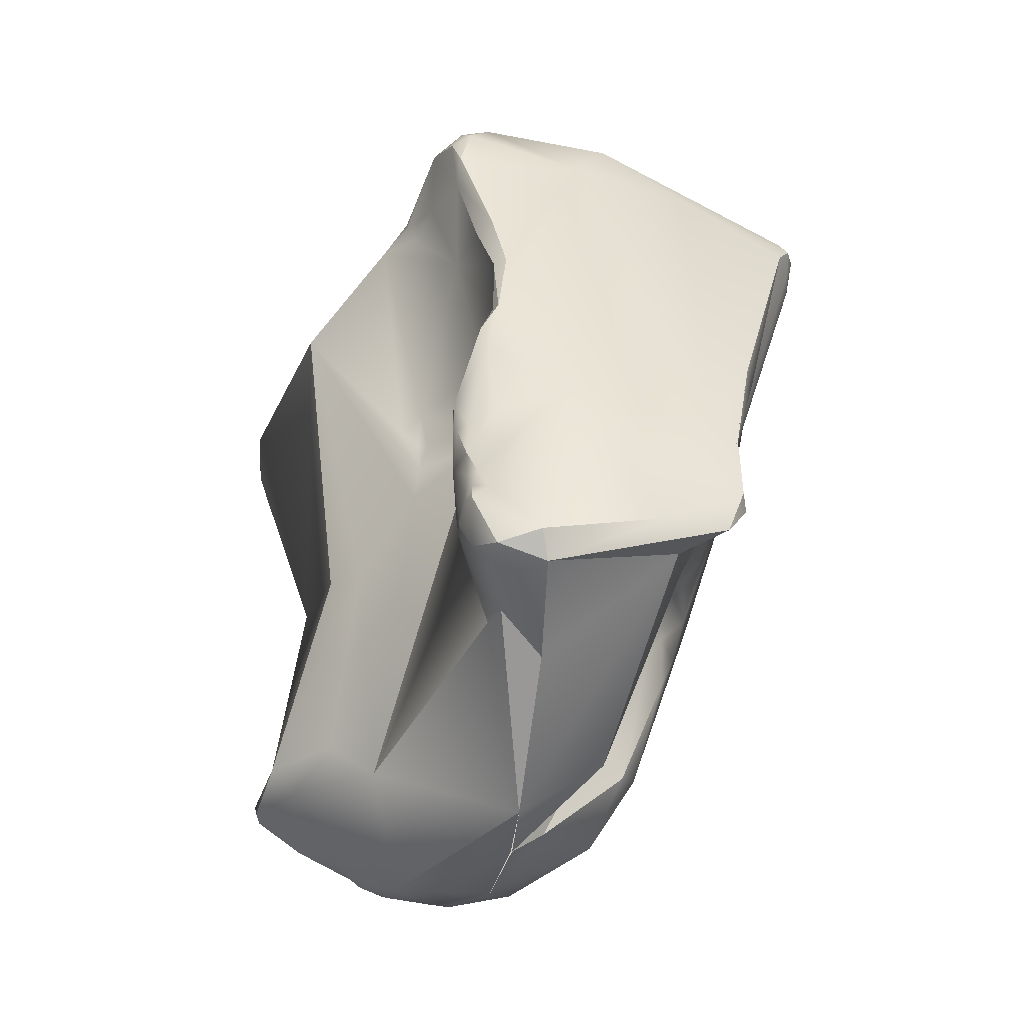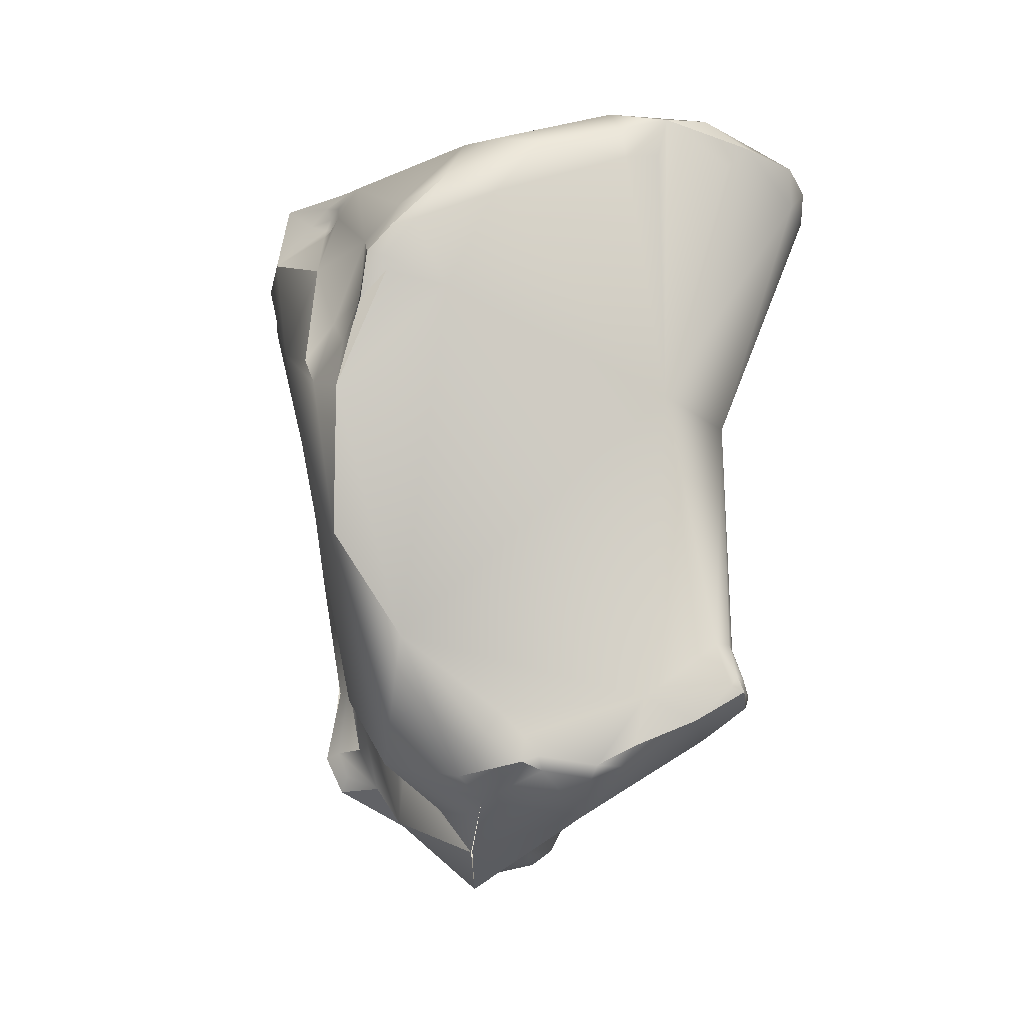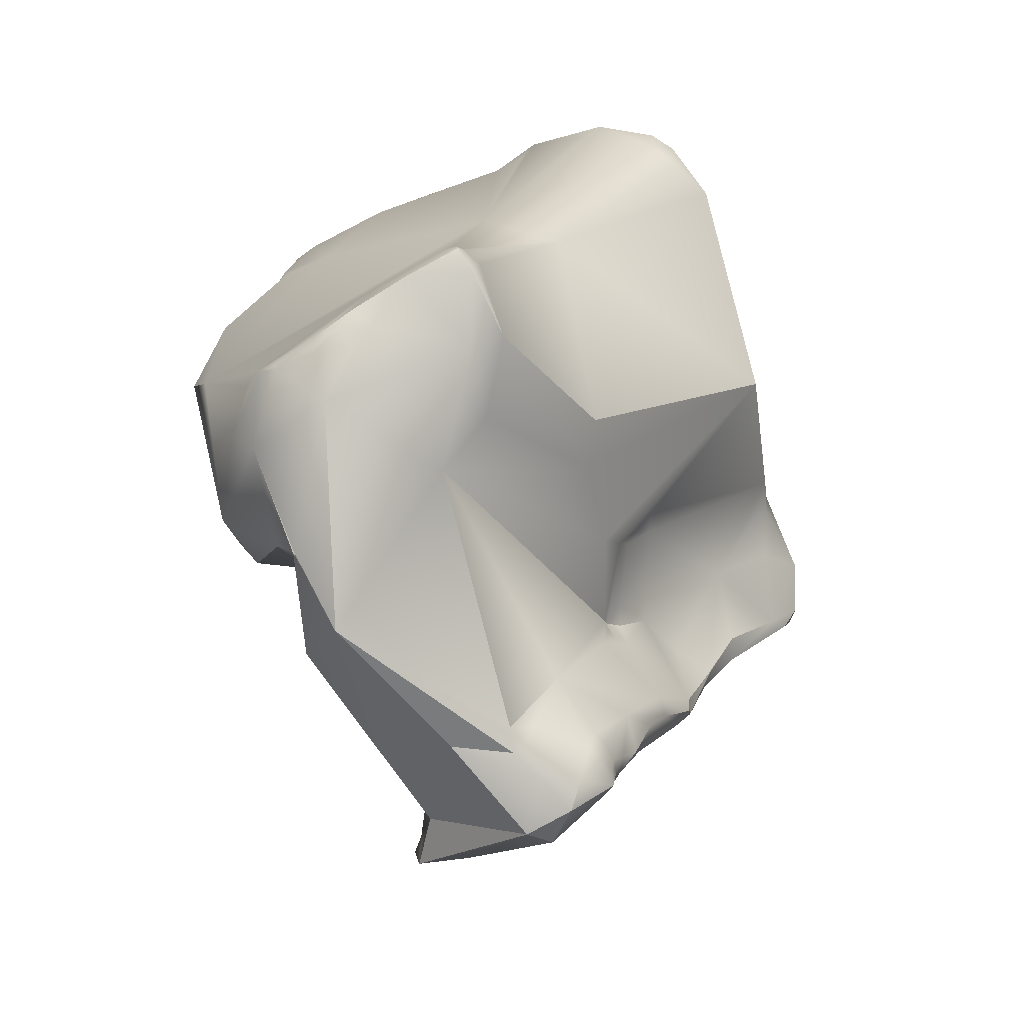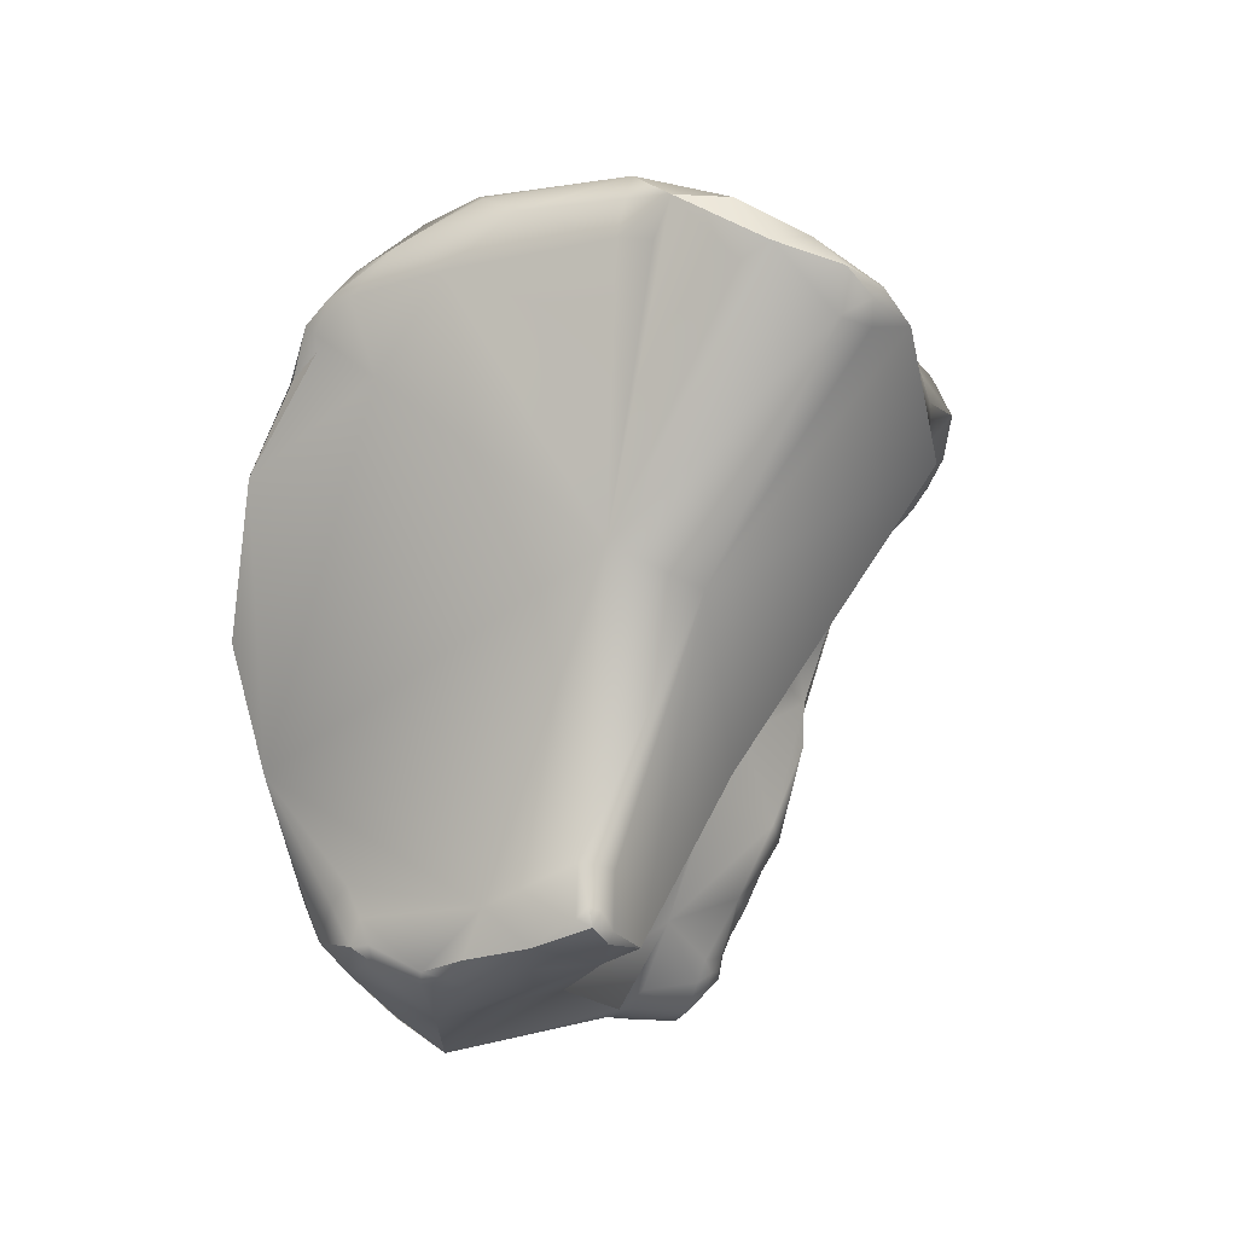
<metadata>
{"format":"obj","ext":"obj","renderer":"f3d","projection":"perspective","resolution":1024,"background":"white","views":[{"elev":-77.4,"azim":-51.4,"up":"+Z"},{"elev":9.3,"azim":137.0,"up":"+Z"},{"elev":-51.4,"azim":176.3,"up":"+Z"},{"elev":18.3,"azim":172.0,"up":"+Z"}]}
</metadata>
<code>
v -90.22 -111.9 38.06
v -90.64 -112 38.76
v -90.77 -112.7 39.4
v -90.73 -112.5 39.76
v -86.89 -109.6 32.18
v -86.48 -110.7 32.1
v -85.77 -110.3 31.95
v -88.03 -109.7 33.26
v -88.15 -109.8 33.89
v -87.99 -109.4 33.62
v -88.05 -109.5 34
v -87.92 -110.2 33.47
v -88.28 -110.1 34.17
v -88.75 -110 34.97
v -89.2 -110.1 36.06
v -88.36 -109.8 34.47
v -89.16 -110.4 35.89
v -88.47 -109.3 35.66
v -88.98 -111.1 36.11
v -89.69 -110.3 36.74
v -89.5 -110.1 37.33
v -86.08 -108.9 32.59
v -85.28 -108.4 33.04
v -87.09 -109 32.73
v -87.63 -108.9 33.45
v -87.7 -108.9 33.78
v -87.77 -109 34.15
v -87.3 -108.7 33.67
v -87.52 -108.8 34.27
v -85.57 -108.3 33.23
v -85.81 -108.1 33.81
v -85.17 -107.9 33.43
v -86.45 -108.1 35.68
v -92.61 -106.7 47.8
v -87.25 -103.7 41.41
v -84.12 -101.4 38.13
v -83.6 -99.51 38.67
v -84.45 -99.41 39.05
v -83.54 -97.95 39.86
v -83.66 -97.96 40.14
v -93.58 -114.3 44.8
v -94.25 -114 45.07
v -94.66 -114 45.87
v -94.55 -114.6 45.95
v -94.7 -114.4 46.57
v -94.26 -115.1 46.82
v -93.92 -114.8 48.26
v -88.21 -112.9 37
v -91.42 -113.5 41.47
v -91.53 -113.2 41.74
v -92.42 -113.7 43.08
v -90.44 -112.3 41.76
v -93.74 -113.5 44.65
v -92.35 -113.1 43.35
v -94.67 -113.3 47.22
v -93.49 -112.3 46.42
v -94.3 -114.1 48.06
v -88.35 -110.1 39.62
v -88.7 -110.4 39.79
v -88.5 -110.2 40.32
v -89.35 -111 41.55
v -91.9 -112 45.06
v -93.34 -110.3 47.51
v -93.11 -111.3 46.92
v -93.49 -111.3 47.44
v -93.56 -111.3 48.12
v -83.65 -108.5 33.19
v -87.93 -109.6 38.82
v -88.13 -109.9 39.72
v -88 -109.6 39.82
v -88.76 -108.1 42.09
v -88.33 -107.8 41.19
v -88.1 -110 40.12
v -88.5 -109.8 40.73
v -88.61 -108.3 41.81
v -89.25 -107.9 42.66
v -89.28 -108.6 42.76
v -87.84 -107.3 40.65
v -87.01 -104.6 40.52
v -91.45 -105.1 51.28
v -83.06 -102.2 36.83
v -90.87 -102.6 52.08
v -89.8 -101.7 52.29
v -80.57 -99.5 38.33
v -81.88 -98.19 39.77
v -81.09 -99.1 38.83
v -83.39 -97.91 40.66
v -83.16 -97.67 40.41
v -83.78 -98.67 41.25
v -82.82 -97.84 40.55
v -83.09 -97.86 40.81
v -83.39 -98.42 41.5
v -82.95 -98.48 41.58
v -91.82 -116.4 46.11
v -84.39 -113.2 33.71
v -83.02 -114.2 34.32
v -83.05 -113.9 34.86
v -84.82 -115.2 37.07
v -92.43 -114.5 49.49
v -83.25 -112.7 34.68
v -83.11 -113.4 35.81
v -92.3 -111 50.17
v -79.71 -107.5 35.46
v -80.53 -105.2 33.87
v -79.33 -104 35.45
v -78.54 -103.4 36.79
v -90.11 -102.1 53.1
v -89.79 -101.6 52.97
v -88.56 -102.3 54.19
v -79.98 -100.4 37.13
v -78.61 -100.5 38.59
v -78.54 -100.6 38.98
v -83.97 -101.4 47.77
v -86.12 -101.3 46.66
v -88.97 -101.3 52.65
v -89.18 -101.6 53.69
v -80.21 -99.56 38.29
v -79.61 -99.72 38.34
v -79.62 -99.51 38.74
v -80.25 -99.22 38.65
v -80.48 -98.99 39.21
v -80.95 -99.12 40.39
v -84.91 -116.9 40.3
v -89.04 -118.3 47.12
v -91.52 -117.3 48.17
v -83.31 -115 35.42
v -82.89 -114.7 35.3
v -83.05 -114.3 35.54
v -84.12 -115.6 37.17
v -84.03 -115 37.42
v -84.45 -116.7 40.35
v -82.09 -112.2 37.74
v -89.45 -110.6 51.69
v -80.44 -109.2 37.33
v -80.13 -108.1 37.65
v -79.78 -107.4 37.02
v -80.11 -107.9 38.18
v -80.74 -109.4 40.67
v -79.89 -107.1 37.41
v -79.66 -107.4 38.93
v -78.85 -104.8 36.59
v -77.27 -105.2 38.08
v -78.13 -102.3 37.52
v -78.15 -100.8 38.86
v -78.38 -100.9 39.47
v -77.52 -102.5 38.24
v -77.79 -101.7 39.48
v -78.14 -101.6 40.02
v -87.56 -101.7 54.26
v -86.91 -101.9 53.8
v -86.91 -102.7 55.01
v -81.14 -112.3 42.66
v -78.78 -109.2 41.82
v -79.69 -109.5 42.17
v -80.51 -111 43.84
v -79.99 -110.2 43.55
v -79.53 -109.9 43.24
v -78.16 -107.1 38.63
v -77.63 -107.1 39.41
v -84.73 -103.8 54.83
v -84.99 -104.5 55.2
v -76.43 -103.5 41.99
v -85.21 -102.9 54.12
v -84.47 -103.4 54.07
v -85.6 -102.9 55.06
v -85.73 -119.6 47.3
v -85.58 -119.9 48.09
v -85.86 -119.8 48.62
v -85.09 -119.5 47.8
v -85.21 -119.8 48.3
v -84.58 -119.1 48.04
v -84.56 -119.1 48.44
v -85 -119.4 49.09
v -84.93 -118.5 49.51
v -86.3 -118 49.87
v -84.28 -118.1 49.45
v -85.25 -117.8 50.23
v -80.41 -112.2 44.57
v -83.64 -111.9 52.81
v -80.17 -111.3 44.46
v -78.48 -109.6 44.35
v -79.92 -111.6 45.17
v -78.98 -110.5 45.37
v -75.85 -105.5 44.5
v -82.44 -104.6 54.48
v -81.79 -105.7 54.58
v -81.85 -107 54.38
v -79.27 -104.8 50.78
v -80.8 -104.6 53.2
v -83.63 -115.1 52.18
v -82.98 -116.4 51.5
v -80.64 -114.3 50
v -81.37 -114.3 52.33
v -80.6 -111.6 51.91
v -80.76 -111.5 52.22
v -80.59 -111.2 51.99
v -80.6 -112.2 52
v -80.28 -111.3 51.75
v -80.26 -110.9 51.93
v -80.41 -110.8 52.3
v -79.48 -112.4 50.92
v -80.79 -111.2 52.54
v -80.93 -111.2 52.81
v -81.19 -111.2 53.01
v -80.89 -111.9 52.51
v -80.82 -110.4 53.13
v -77.86 -110 48.64
v -78.63 -109.5 50.95
v -76.61 -107.2 48.22
v -76.39 -106 48.27
v -77.04 -108.1 48.69
v -77.85 -107.8 49.64
v -77.12 -106.6 49.31
v -77.72 -106.6 50.38
v -77.41 -106.2 50.36
v -78.01 -105.8 51.17
v -78.78 -105.6 52.48
v -78.79 -107.6 51.82
v -78.93 -106.4 52.84
v -77.99 -105.9 51.55
v -78.33 -106 52.37
v -77.81 -106.4 51.66
v -79.89 -105.6 53.59
v -90.64 -112 38.76
v -90.64 -112 38.76
v -90.77 -112.7 39.4
v -90.77 -112.7 39.4
v -90.73 -112.5 39.76
v -86.89 -109.6 32.18
v -86.89 -109.6 32.18
v -86.48 -110.7 32.1
v -86.48 -110.7 32.1
v -85.77 -110.3 31.95
v -85.77 -110.3 31.95
v -85.77 -110.3 31.95
v -88.03 -109.7 33.26
v -88.75 -110 34.97
v -85.28 -108.4 33.04
v -85.17 -107.9 33.43
v -92.61 -106.7 47.8
v -92.61 -106.7 47.8
v -87.25 -103.7 41.41
v -84.45 -99.41 39.05
v -84.45 -99.41 39.05
v -83.54 -97.95 39.86
v -94.25 -114 45.07
v -94.25 -114 45.07
v -94.66 -114 45.87
v -91.42 -113.5 41.47
v -91.53 -113.2 41.74
v -91.54 -113.1 41.68
v -92.42 -113.7 43.08
v -92.35 -113.1 43.35
v -94.67 -113.3 47.22
v -83.65 -108.5 33.19
v -83.65 -108.5 33.19
v -88 -109.6 39.82
v -83.06 -102.2 36.83
v -90.87 -102.6 52.08
v -81.88 -98.19 39.77
v -83.16 -97.67 40.41
v -83.02 -114.2 34.32
v -83.02 -114.2 34.32
v -83.02 -114.2 34.32
v -83.25 -112.7 34.68
v -83.25 -112.7 34.68
v -83.11 -113.4 35.81
v -79.71 -107.5 35.46
v -80.53 -105.2 33.87
v -80.53 -105.2 33.87
v -80.53 -105.2 33.87
v -79.33 -104 35.45
v -79.33 -104 35.5
v -79.33 -104 35.45
v -79.33 -104 35.45
v -79.33 -104 35.45
v -84.91 -116.9 40.29
v -83.31 -115 35.42
v -82.89 -114.7 35.3
v -84.13 -115.5 37.04
v -84.13 -115.5 37.04
v -84.13 -115.5 37.04
v -79.66 -107.4 38.93
v -78.85 -104.8 36.59
v -78.15 -100.8 38.86
v -87.56 -101.7 54.26
v -86.91 -102.7 55.01
v -85.6 -102.9 55.06
v -85.6 -102.9 55.06
v -85.73 -119.6 47.3
v -85.73 -119.6 47.3
v -85.86 -119.8 48.62
v -85 -119.4 49.09
v -84.28 -118.1 49.45
v -84.28 -118.1 49.45
v -80.41 -112.2 44.57
v -75.85 -105.5 44.5
v -82.98 -116.4 51.5
v -81.37 -114.3 52.33
v -81.37 -114.3 52.33
v -76.39 -106 48.27
v -76.39 -106 48.27
v -77.04 -108.1 48.69
v -77.48 -106.3 50.45
v -77.48 -106.3 50.45
v -78.01 -105.8 51.17
v -77.81 -106.4 51.66
v -77.81 -106.4 51.66
v -85.77 -110.3 31.95
v -88.5 -110.2 40.32
v -88.1 -110 40.12
v -83.16 -97.67 40.41
v -90.11 -102.1 53.1
v -89.18 -101.6 53.69
v -89.18 -101.6 53.69
v -80.48 -98.99 39.21
v -91.52 -117.3 48.17
v -79.66 -107.4 38.93
v -78.85 -104.8 36.59
v -78.16 -107.1 38.63
v -85.58 -119.9 48.09
v -85.58 -119.9 48.09
v -85.86 -119.8 48.62
v -85.21 -119.8 48.3
v -85.25 -117.8 50.23
v -82.98 -116.4 51.5
v -79.48 -112.4 50.92
v -81.19 -111.2 53.01
v -78.63 -109.5 50.95
v -78.33 -106 52.37
v -86.89 -109.6 32.18
v -85 -119.4 49.09
g grp1
f 19 1 17
f 17 1 20
f 20 1 2
f 1 19 48
f 1 48 3
f 2 1 3
f 226 4 224
f 50 4 226
f 228 250 52
f 24 5 8
f 229 6 236
f 231 230 7
f 331 22 309
f 309 22 67
f 6 12 236
f 12 13 9
f 236 12 9
f 13 16 9
f 8 10 25
f 8 9 10
f 9 11 10
f 9 16 11
f 10 26 25
f 27 26 11
f 11 26 10
f 8 25 24
f 48 12 6
f 13 12 48
f 11 18 27
f 11 16 18
f 14 17 15
f 13 237 16
f 15 18 237
f 237 18 16
f 48 19 13
f 13 19 14
f 14 19 17
f 20 15 17
f 20 18 15
f 21 18 20
f 21 33 18
f 21 20 225
f 33 21 68
f 331 24 22
f 22 24 30
f 22 23 67
f 30 23 22
f 23 30 32
f 24 25 28
f 28 25 26
f 29 28 26
f 27 29 26
f 27 18 29
f 31 24 28
f 30 24 31
f 33 28 29
f 33 29 18
f 33 31 28
f 31 32 30
f 33 32 31
f 34 76 63
f 63 80 240
f 79 34 35
f 81 79 36
f 79 35 38
f 38 36 79
f 37 38 39
f 38 37 36
f 243 40 245
f 245 40 88
f 85 39 261
f 51 49 94
f 252 42 53
f 41 44 246
f 246 51 41
f 41 51 94
f 41 94 44
f 42 43 53
f 43 55 53
f 248 247 44
f 44 45 248
f 248 45 254
f 45 44 46
f 94 46 44
f 125 47 46
f 45 46 57
f 57 46 47
f 6 95 48
f 227 249 251
f 94 49 3
f 3 48 94
f 249 252 251
f 252 54 251
f 62 52 250
f 250 253 62
f 62 61 52
f 54 252 53
f 253 53 62
f 55 56 53
f 55 65 56
f 64 56 65
f 55 66 65
f 62 53 56
f 56 64 62
f 254 45 57
f 254 102 66
f 102 254 57
f 68 59 58
f 58 69 68
f 59 73 58
f 58 73 69
f 21 225 228
f 21 59 68
f 52 61 228
f 21 228 59
f 228 61 59
f 60 59 61
f 60 73 59
f 310 74 311
f 310 61 74
f 61 62 77
f 63 62 64
f 63 66 80
f 64 65 63
f 65 66 63
f 68 69 70
f 68 70 33
f 257 72 78
f 69 73 70
f 257 311 72
f 72 75 71
f 72 71 76
f 61 77 74
f 311 74 72
f 74 77 75
f 74 75 72
f 71 75 77
f 76 71 77
f 77 62 63
f 63 76 77
f 80 66 102
f 32 104 23
f 255 238 269
f 79 81 78
f 78 81 257
f 78 72 34
f 34 72 76
f 82 240 80
f 81 104 32
f 33 258 239
f 33 70 258
f 78 34 79
f 242 241 114
f 259 114 241
f 81 110 104
f 36 37 81
f 83 114 259
f 82 80 107
f 109 107 80
f 108 259 313
f 110 81 37
f 110 37 86
f 110 84 117
f 114 244 242
f 113 93 114
f 117 84 120
f 86 37 85
f 85 121 86
f 84 110 86
f 316 260 122
f 84 86 120
f 120 86 121
f 89 40 244
f 37 39 85
f 88 40 87
f 40 89 87
f 260 312 90
f 87 91 88
f 312 91 90
f 89 244 114
f 114 92 89
f 92 87 89
f 92 91 87
f 114 93 92
f 92 93 91
f 122 260 90
f 91 93 90
f 122 90 93
f 47 125 99
f 124 317 94
f 94 317 46
f 99 57 47
f 95 232 233
f 96 95 233
f 100 262 234
f 95 96 126
f 97 263 265
f 278 264 127
f 97 279 263
f 95 98 48
f 98 95 126
f 97 265 128
f 128 265 101
f 48 98 94
f 98 124 94
f 99 102 57
f 133 102 99
f 256 266 235
f 265 132 101
f 128 267 130
f 130 101 132
f 102 133 80
f 266 256 270
f 103 266 270
f 265 268 132
f 105 103 270
f 141 272 106
f 141 106 142
f 106 272 143
f 83 115 114
f 259 108 83
f 116 108 313
f 109 314 107
f 109 80 151
f 110 273 271
f 117 118 110
f 110 118 111
f 143 110 111
f 144 111 112
f 111 119 112
f 145 112 119
f 143 273 110
f 143 111 285
f 93 113 122
f 114 115 113
f 149 113 115
f 150 113 149
f 83 108 115
f 115 108 315
f 286 314 109
f 115 315 149
f 117 120 118
f 119 118 120
f 119 120 121
f 111 118 119
f 316 122 119
f 119 122 145
f 98 123 124
f 98 129 123
f 123 166 124
f 124 168 317
f 98 126 129
f 127 280 278
f 279 130 281
f 279 97 128
f 279 128 130
f 282 131 277
f 130 131 281
f 99 179 133
f 138 132 134
f 132 138 152
f 132 268 134
f 134 268 135
f 134 135 138
f 138 135 137
f 136 268 274
f 135 268 136
f 139 135 136
f 135 139 137
f 138 137 140
f 274 139 136
f 275 140 139
f 284 283 276
f 139 140 137
f 158 318 319
f 154 318 158
f 151 80 133
f 161 151 133
f 106 143 142
f 142 320 141
f 159 320 142
f 165 151 161
f 143 146 142
f 146 143 285
f 112 145 144
f 147 146 144
f 145 147 144
f 148 147 145
f 162 147 148
f 146 147 162
f 122 148 145
f 162 148 122
f 113 162 122
f 113 150 288
f 163 113 288
f 150 149 288
f 287 289 286
f 287 286 109
f 290 277 131
f 290 131 178
f 130 132 131
f 152 131 132
f 131 152 178
f 138 155 152
f 155 178 152
f 155 180 178
f 138 140 154
f 154 158 153
f 153 157 154
f 138 156 155
f 156 138 154
f 154 157 156
f 183 180 155
f 183 155 156
f 159 153 320
f 184 159 142
f 164 288 160
f 163 288 164
f 161 185 160
f 160 185 164
f 161 160 288
f 146 162 142
f 113 188 162
f 188 113 189
f 189 113 164
f 164 185 189
f 163 164 113
f 166 167 124
f 175 125 292
f 291 169 321
f 167 168 124
f 169 170 321
f 324 323 322
f 296 171 169
f 291 296 169
f 292 173 175
f 177 190 175
f 293 323 324
f 169 171 170
f 170 171 172
f 332 170 172
f 175 173 174
f 172 171 296
f 176 332 172
f 294 174 173
f 174 177 175
f 125 175 99
f 175 190 99
f 172 296 176
f 294 325 174
f 294 191 325
f 326 190 177
f 99 190 179
f 182 178 180
f 182 192 178
f 156 157 183
f 180 183 182
f 157 181 183
f 157 153 181
f 181 159 207
f 181 207 183
f 183 207 192
f 183 192 182
f 179 161 133
f 181 153 159
f 142 162 184
f 159 184 207
f 185 186 223
f 187 223 186
f 185 161 186
f 187 186 161
f 162 188 210
f 210 188 216
f 298 295 192
f 193 298 192
f 192 295 178
f 190 326 299
f 205 204 300
f 197 205 300
f 192 201 193
f 300 327 197
f 328 179 190
f 190 299 328
f 197 195 205
f 194 195 197
f 196 194 198
f 194 196 195
f 195 196 202
f 199 196 198
f 200 196 199
f 199 208 200
f 196 200 202
f 327 194 197
f 198 327 208
f 327 198 194
f 205 195 202
f 198 208 199
f 201 207 329
f 192 207 201
f 203 204 205
f 206 204 203
f 328 206 179
f 203 205 202
f 206 203 202
f 202 200 206
f 206 200 218
f 218 208 212
f 211 212 208
f 329 207 303
f 200 208 218
f 161 179 187
f 179 206 187
f 206 219 187
f 219 206 218
f 210 297 162
f 207 184 209
f 303 207 209
f 209 213 212
f 209 184 301
f 211 209 212
f 213 214 212
f 212 214 218
f 214 222 218
f 215 214 213
f 301 213 209
f 213 301 215
f 304 302 306
f 222 214 215
f 188 189 217
f 189 223 217
f 221 223 219
f 305 216 220
f 216 188 220
f 220 188 217
f 223 330 217
f 219 218 307
f 308 305 220
f 307 221 219
f 330 308 220
f 217 330 220
f 223 187 219
f 185 223 189

</code>
